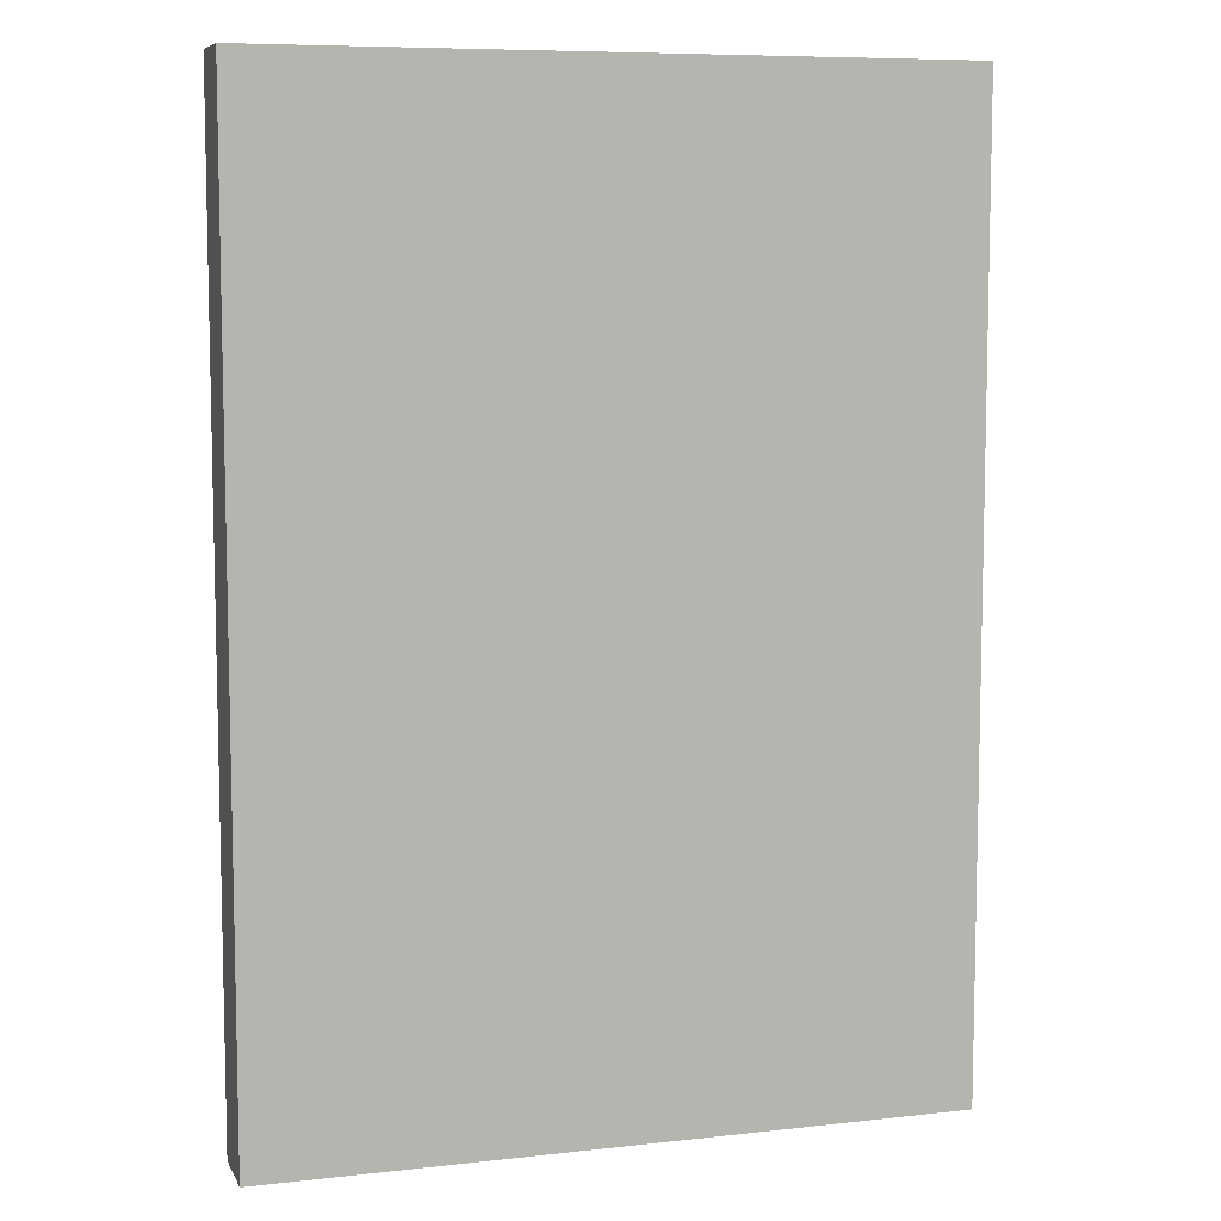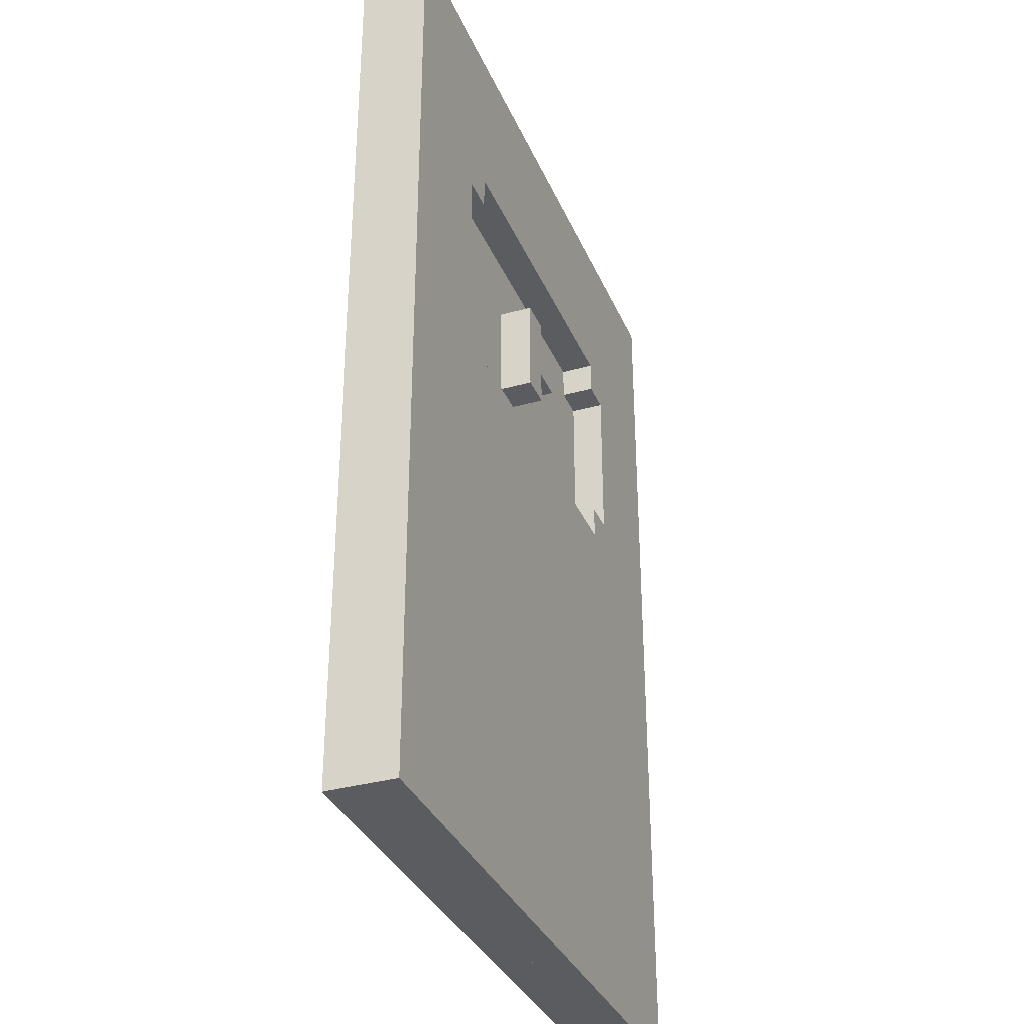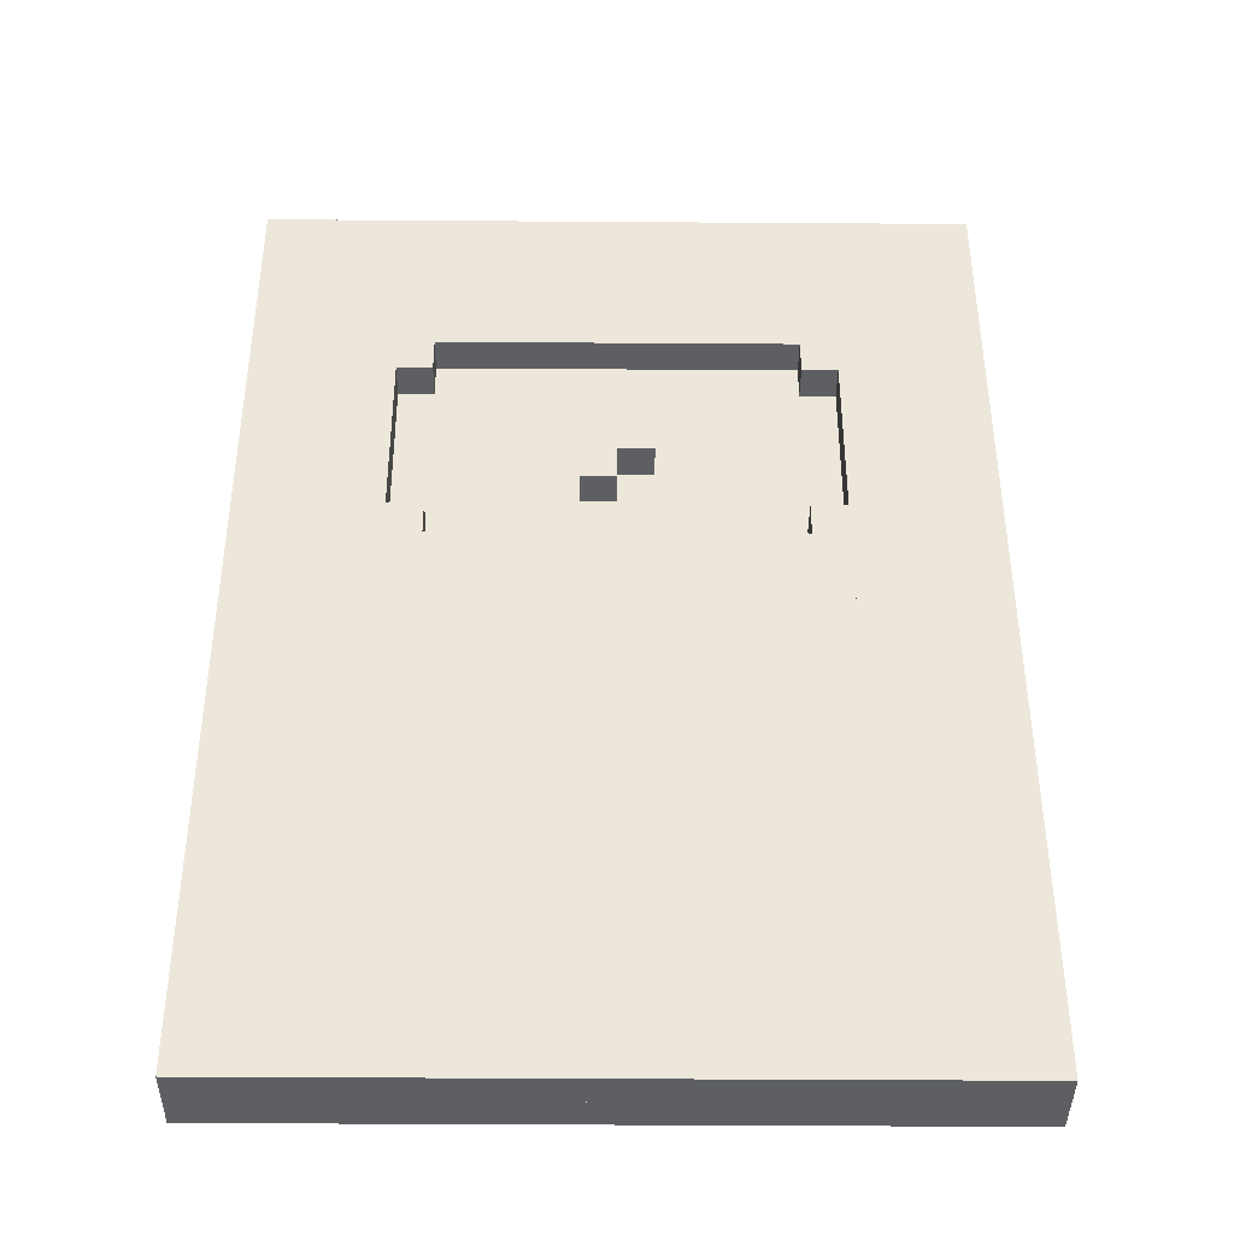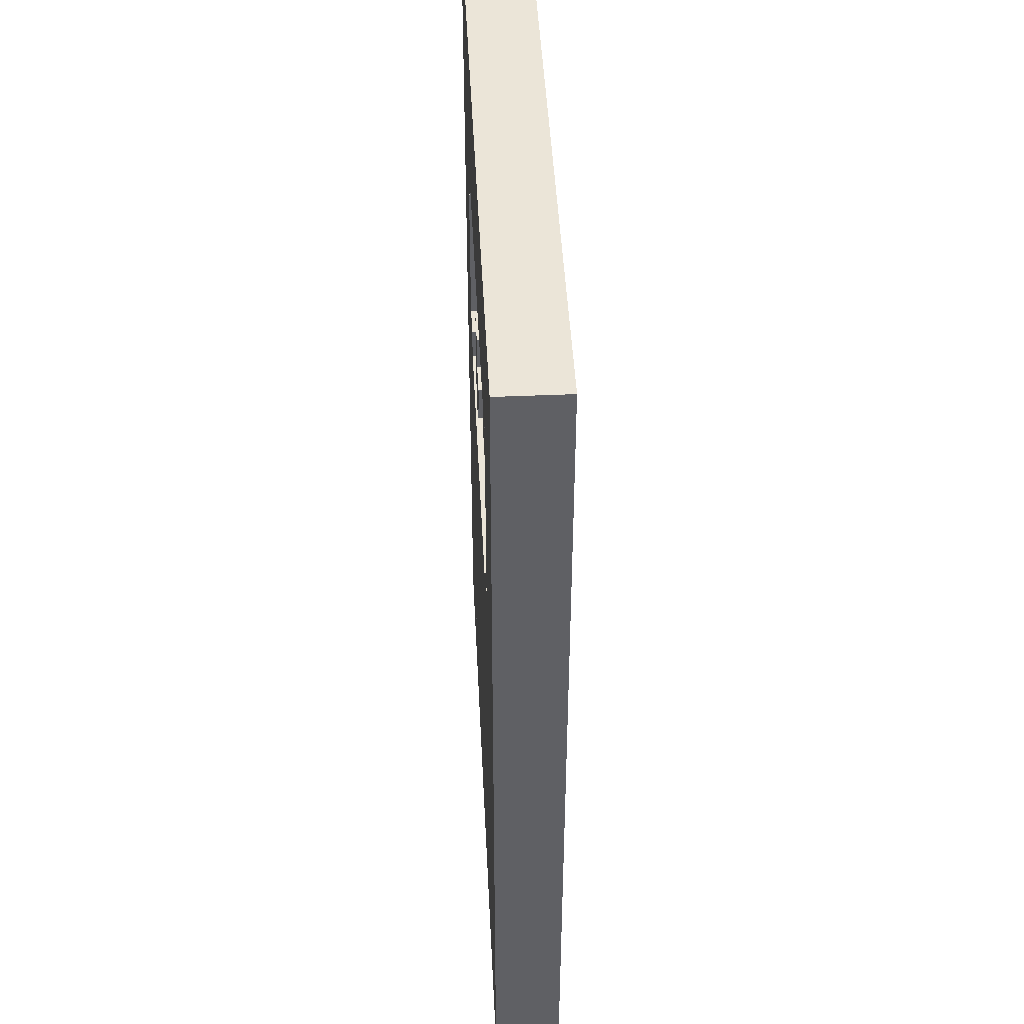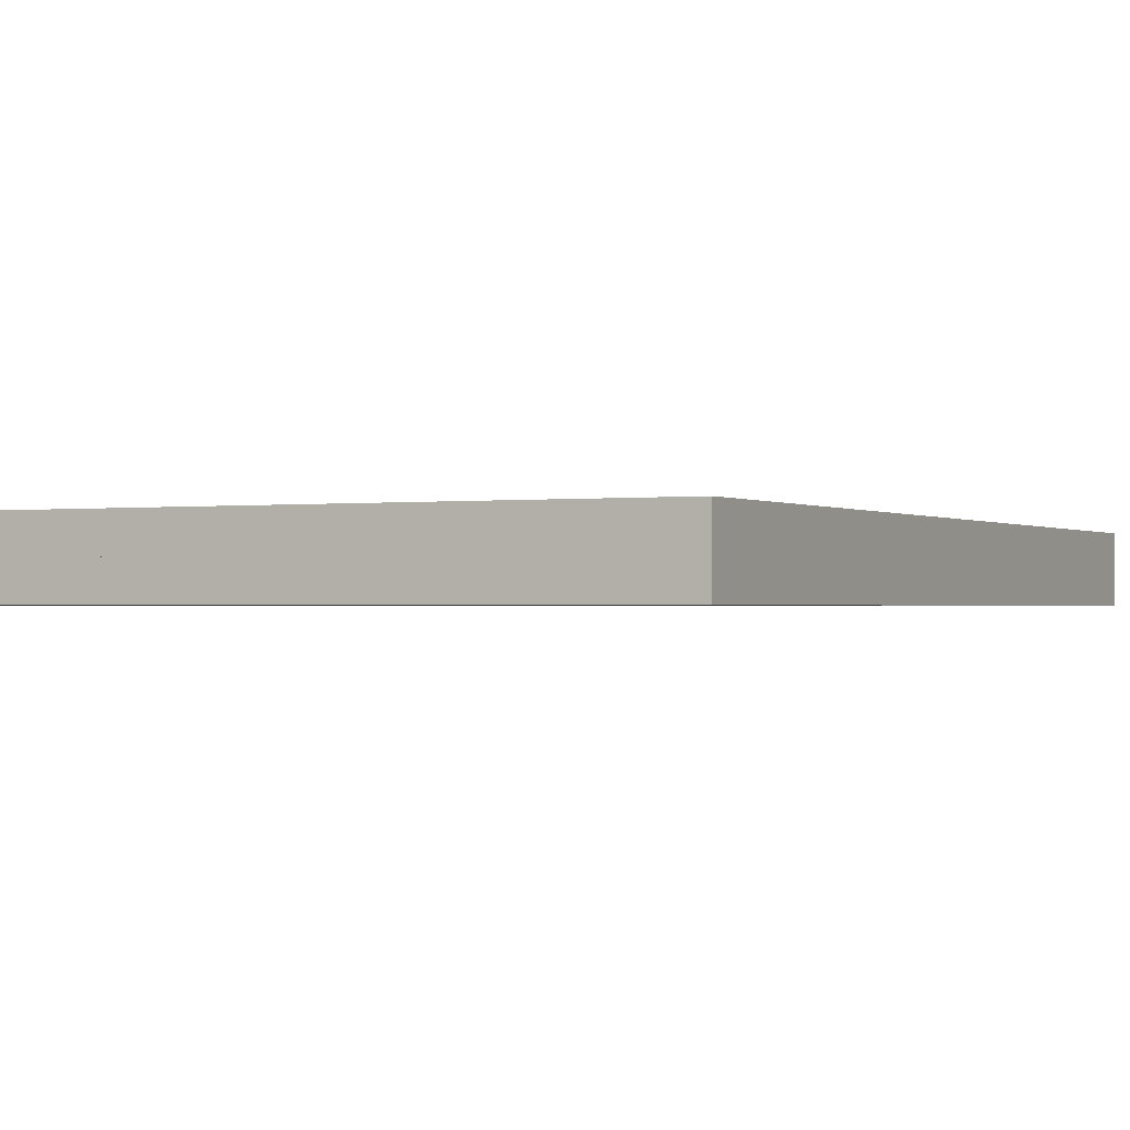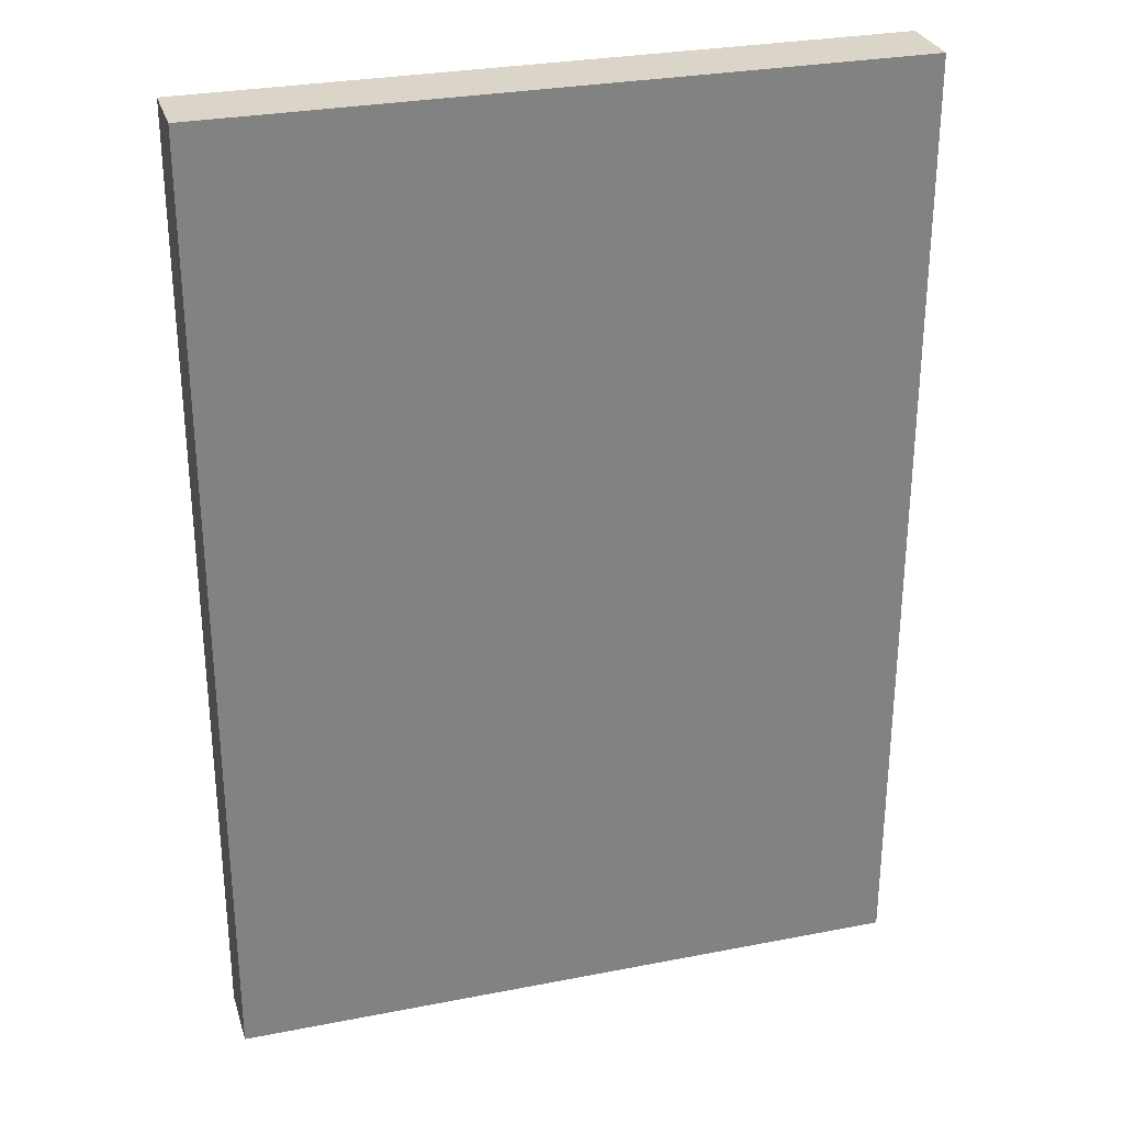
<metadata>
{"format":"obj","ext":"obj","renderer":"f3d","projection":"perspective","resolution":1024,"background":"white","views":[{"elev":8.0,"azim":-17.2,"up":"+Y"},{"elev":-33.9,"azim":110.9,"up":"+Y"},{"elev":-40.4,"azim":179.5,"up":"+Y"},{"elev":45.6,"azim":-92.8,"up":"+Y"},{"elev":-0.9,"azim":26.5,"up":"+Z"},{"elev":29.2,"azim":-16.1,"up":"+Y"}]}
</metadata>
<code>
o cube
v 0.1562 0.4375 0.5
v 0.1562 0.4375 0.4844
v 0.1562 0 0.5
v 0.1562 0 0.4844
v -0.1562 0.4375 0.4844
v -0.1562 0.4375 0.5
v -0.1562 0 0.4844
v -0.1562 0 0.5
f 4 7 5 2
f 3 4 2 1
f 8 3 1 6
f 7 8 6 5
f 6 1 2 5
f 7 4 3 8
o cube
v 0.1562 0.4375 0.4844
v 0.1562 0.4375 0.4688
v 0.1562 0 0.4844
v 0.1562 0 0.4688
v 0.09375 0.4375 0.4688
v 0.09375 0.4375 0.4844
v 0.09375 0 0.4688
v 0.09375 0 0.4844
f 12 15 13 10
f 11 12 10 9
f 16 11 9 14
f 15 16 14 13
f 14 9 10 13
f 15 12 11 16
o cube
v -0.09375 0.4375 0.4844
v -0.09375 0.4375 0.4688
v -0.09375 0 0.4844
v -0.09375 0 0.4688
v -0.1562 0.4375 0.4688
v -0.1562 0.4375 0.4844
v -0.1562 0 0.4688
v -0.1562 0 0.4844
f 20 23 21 18
f 19 20 18 17
f 24 19 17 22
f 23 24 22 21
f 22 17 18 21
f 23 20 19 24
o cube
v 0.09375 0.4375 0.4844
v 0.09375 0.4375 0.4688
v 0.09375 0.3594 0.4844
v 0.09375 0.3594 0.4688
v -0.09375 0.4375 0.4688
v -0.09375 0.4375 0.4844
v -0.09375 0.3594 0.4688
v -0.09375 0.3594 0.4844
f 28 31 29 26
f 27 28 26 25
f 32 27 25 30
f 31 32 30 29
f 30 25 26 29
f 31 28 27 32
o cube
v 0.09375 0.25 0.4844
v 0.09375 0.25 0.4688
v 0.09375 0 0.4844
v 0.09375 0 0.4688
v -0.09375 0.25 0.4688
v -0.09375 0.25 0.4844
v -0.09375 0 0.4688
v -0.09375 0 0.4844
f 36 39 37 34
f 35 36 34 33
f 40 35 33 38
f 39 40 38 37
f 38 33 34 37
f 39 36 35 40
o cube
v 0.09375 0.3594 0.4844
v 0.09375 0.3594 0.4688
v 0.09375 0.3438 0.4844
v 0.09375 0.3438 0.4688
v 0.07812 0.3594 0.4688
v 0.07812 0.3594 0.4844
v 0.07812 0.3438 0.4688
v 0.07812 0.3438 0.4844
f 44 47 45 42
f 43 44 42 41
f 48 43 41 46
f 47 48 46 45
f 46 41 42 45
f 47 44 43 48
o cube
v 0.09375 0.2656 0.4844
v 0.09375 0.2656 0.4688
v 0.09375 0.25 0.4844
v 0.09375 0.25 0.4688
v 0.07812 0.2656 0.4688
v 0.07812 0.2656 0.4844
v 0.07812 0.25 0.4688
v 0.07812 0.25 0.4844
f 52 55 53 50
f 51 52 50 49
f 56 51 49 54
f 55 56 54 53
f 54 49 50 53
f 55 52 51 56
o cube
v -0.07812 0.2656 0.4844
v -0.07812 0.2656 0.4688
v -0.07812 0.25 0.4844
v -0.07812 0.25 0.4688
v -0.09375 0.2656 0.4688
v -0.09375 0.2656 0.4844
v -0.09375 0.25 0.4688
v -0.09375 0.25 0.4844
f 60 63 61 58
f 59 60 58 57
f 64 59 57 62
f 63 64 62 61
f 62 57 58 61
f 63 60 59 64
o cube
v -0.07812 0.3594 0.4844
v -0.07812 0.3594 0.4688
v -0.07812 0.3438 0.4844
v -0.07812 0.3438 0.4688
v -0.09375 0.3594 0.4688
v -0.09375 0.3594 0.4844
v -0.09375 0.3438 0.4688
v -0.09375 0.3438 0.4844
f 68 71 69 66
f 67 68 66 65
f 72 67 65 70
f 71 72 70 69
f 70 65 66 69
f 71 68 67 72
o cube
v 0.01562 0.3281 0.4844
v 0.01562 0.3281 0.4688
v 0.01562 0.2812 0.4844
v 0.01562 0.2812 0.4688
v 0 0.3281 0.4688
v 0 0.3281 0.4844
v 0 0.2812 0.4688
v 0 0.2812 0.4844
f 76 79 77 74
f 75 76 74 73
f 80 75 73 78
f 79 80 78 77
f 78 73 74 77
f 79 76 75 80
o cube
v 0 0.3125 0.4844
v 0 0.3125 0.4688
v 0 0.2969 0.4844
v 0 0.2969 0.4688
v -0.01562 0.3125 0.4688
v -0.01562 0.3125 0.4844
v -0.01562 0.2969 0.4688
v -0.01562 0.2969 0.4844
f 84 87 85 82
f 83 84 82 81
f 88 83 81 86
f 87 88 86 85
f 86 81 82 85
f 87 84 83 88

</code>
